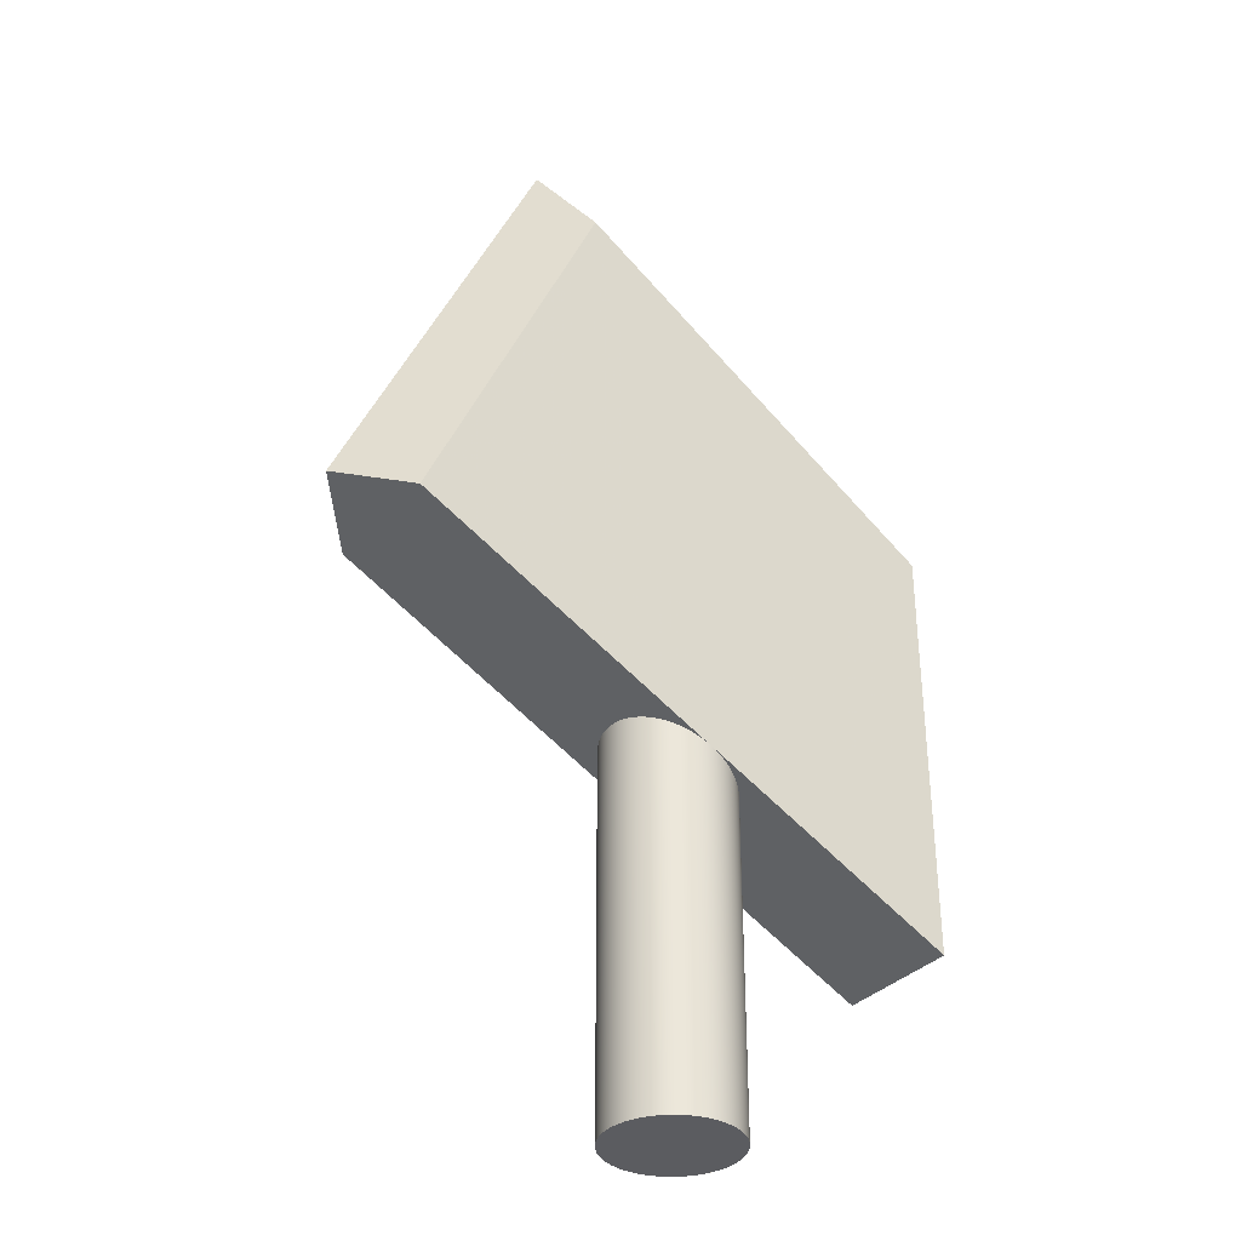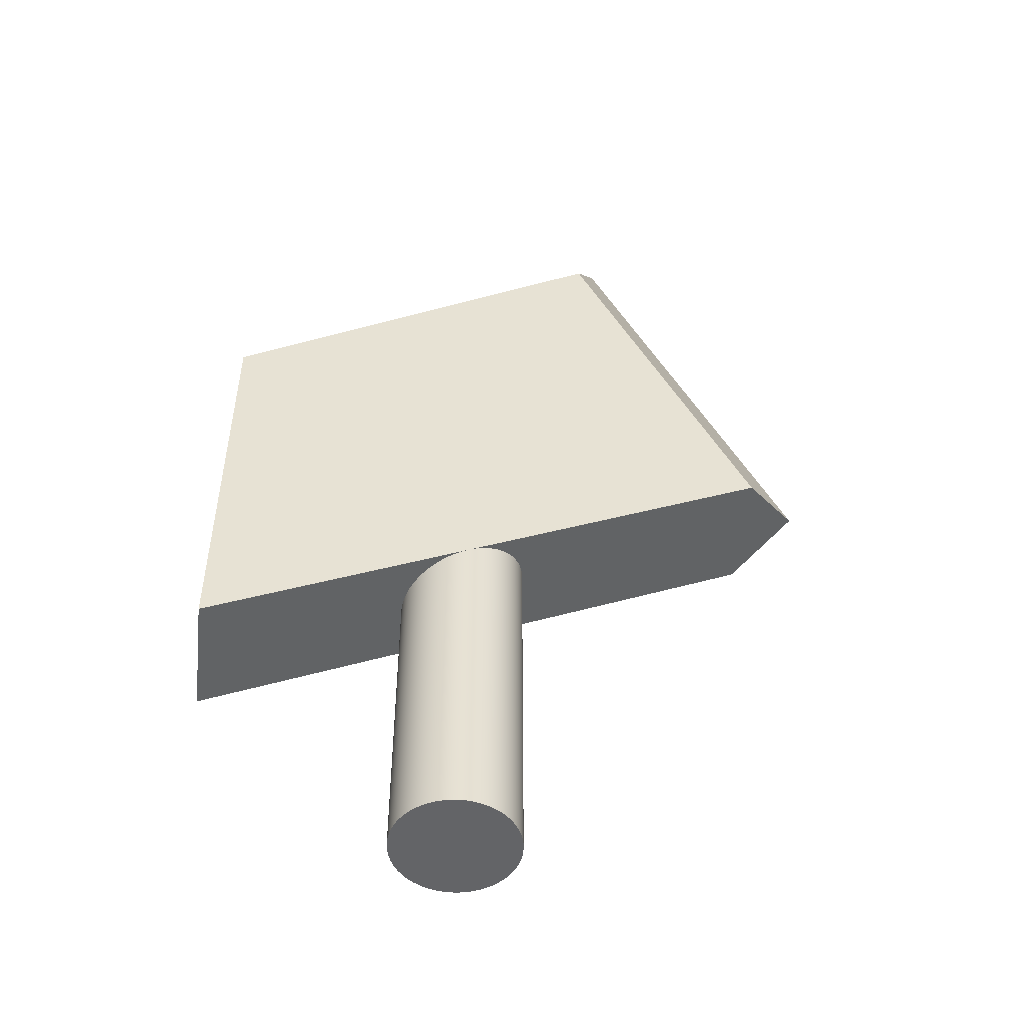
<metadata>
{"format":"obj","ext":"obj","renderer":"f3d","projection":"perspective","resolution":1024,"background":"white","views":[{"elev":-34.9,"azim":-36.5,"up":"+Z"},{"elev":-51.2,"azim":173.8,"up":"+Z"}]}
</metadata>
<code>
g Body1
v 1795 -0 150
v 1795 2.579 150
v 1795 5.139 150
v 1796 7.661 150
v 1797 10.13 150
v 1798 12.52 150
v 1799 14.81 150
v 1800 17 150
v 1802 19.06 150
v 1804 20.98 150
v 1805 22.75 150
v 1807 24.35 150
v 1810 25.76 150
v 1812 26.99 150
v 1814 28.02 150
v 1817 28.83 150
v 1819 29.44 150
v 1822 29.83 150
v 1824 29.99 150
v 1827 29.94 150
v 1830 29.66 150
v 1832 29.16 150
v 1835 28.45 150
v 1837 27.53 150
v 1839 26.4 150
v 1841 25.08 150
v 1844 23.57 150
v 1846 21.89 150
v 1847 20.04 150
v 1849 18.05 150
v 1850 15.92 150
v 1852 13.68 150
v 1853 11.33 150
v 1854 8.901 150
v 1854 6.406 150
v 1855 3.862 150
v 1855 1.291 150
v 1855 -1.291 150
v 1855 -3.862 150
v 1854 -6.406 150
v 1854 -8.901 150
v 1853 -11.33 150
v 1852 -13.68 150
v 1850 -15.92 150
v 1849 -18.05 150
v 1847 -20.04 150
v 1846 -21.89 150
v 1844 -23.57 150
v 1841 -25.08 150
v 1839 -26.4 150
v 1837 -27.53 150
v 1835 -28.45 150
v 1832 -29.16 150
v 1830 -29.66 150
v 1827 -29.94 150
v 1824 -29.99 150
v 1822 -29.83 150
v 1819 -29.44 150
v 1817 -28.83 150
v 1814 -28.02 150
v 1812 -26.99 150
v 1810 -25.76 150
v 1807 -24.35 150
v 1805 -22.75 150
v 1804 -20.98 150
v 1802 -19.06 150
v 1800 -17 150
v 1799 -14.81 150
v 1798 -12.52 150
v 1797 -10.13 150
v 1796 -7.661 150
v 1795 -5.139 150
v 1795 -2.579 150
v 1825 30 317.3
v 1827 29.9 316.2
v 1830 29.61 315
v 1832 29.13 313.9
v 1835 28.46 312.8
v 1837 27.6 311.8
v 1839 26.56 310.7
v 1841 25.36 309.7
v 1843 23.98 308.8
v 1845 22.46 307.9
v 1847 20.78 307.1
v 1848 18.97 306.3
v 1850 17.04 305.7
v 1851 15 305
v 1852 12.86 304.5
v 1853 10.64 304.1
v 1854 8.347 303.7
v 1854 6.001 303.4
v 1855 3.616 303.2
v 1855 1.208 303.2
v 1855 -1.208 303.2
v 1855 -3.616 303.2
v 1854 -6.001 303.4
v 1854 -8.347 303.7
v 1853 -10.64 304.1
v 1852 -12.86 304.5
v 1851 -15 305
v 1850 -17.04 305.7
v 1848 -18.97 306.3
v 1847 -20.78 307.1
v 1845 -22.46 307.9
v 1843 -23.98 308.8
v 1841 -25.36 309.7
v 1839 -26.56 310.7
v 1837 -27.6 311.8
v 1835 -28.46 312.8
v 1832 -29.13 313.9
v 1830 -29.61 315
v 1827 -29.9 316.2
v 1825 -30 317.3
v 1823 -29.9 318.5
v 1820 -29.61 319.6
v 1818 -29.13 320.7
v 1815 -28.46 321.8
v 1813 -27.6 322.9
v 1811 -26.56 323.9
v 1809 -25.36 324.9
v 1807 -23.98 325.8
v 1805 -22.46 326.7
v 1803 -20.78 327.5
v 1802 -18.97 328.3
v 1800 -17.04 329
v 1799 -15 329.6
v 1798 -12.86 330.1
v 1797 -10.64 330.6
v 1796 -8.347 330.9
v 1796 -6.001 331.2
v 1795 -3.616 331.4
v 1795 -1.208 331.5
v 1795 1.208 331.5
v 1795 3.616 331.4
v 1796 6.001 331.2
v 1796 8.347 330.9
v 1797 10.64 330.6
v 1798 12.86 330.1
v 1799 15 329.6
v 1800 17.04 329
v 1802 18.97 328.3
v 1803 20.78 327.5
v 1805 22.46 326.7
v 1807 23.98 325.8
v 1809 25.36 324.9
v 1811 26.56 323.9
v 1813 27.6 322.9
v 1815 28.46 321.8
v 1818 29.13 320.7
v 1820 29.61 319.6
v 1823 29.9 318.5
v 1795 -0 286.1
v 1795 -0 240.7
v 1795 -0 195.4
v 1824 29.99 195.4
v 1824 29.99 240.7
v 1824 29.99 286.1
v 1827 29.94 286.1
v 1827 29.94 240.7
v 1827 29.94 195.4
v 1830 29.66 286.1
v 1830 29.66 240.7
v 1830 29.66 195.4
v 1832 29.16 286.1
v 1832 29.16 240.7
v 1832 29.16 195.4
v 1835 28.46 286.1
v 1835 28.45 240.7
v 1835 28.45 195.4
v 1837 27.53 286.1
v 1837 27.53 240.7
v 1837 27.53 195.4
v 1839 26.4 286.1
v 1839 26.4 240.7
v 1839 26.4 195.4
v 1841 25.08 286.1
v 1841 25.08 240.7
v 1841 25.08 195.4
v 1844 23.57 286.1
v 1844 23.57 240.7
v 1844 23.57 195.4
v 1846 21.89 286.1
v 1846 21.89 240.7
v 1846 21.89 195.4
v 1847 20.04 286.1
v 1847 20.04 240.7
v 1847 20.04 195.4
v 1849 18.05 286.1
v 1849 18.05 240.7
v 1849 18.05 195.4
v 1850 15.92 286.1
v 1850 15.92 240.7
v 1850 15.92 195.4
v 1852 13.68 286.1
v 1852 13.68 240.7
v 1852 13.68 195.4
v 1853 11.33 286.1
v 1853 11.33 240.7
v 1853 11.33 195.4
v 1854 8.901 286.1
v 1854 8.901 240.7
v 1854 8.901 195.4
v 1854 6.406 286.1
v 1854 6.406 240.7
v 1854 6.406 195.4
v 1855 3.862 286.1
v 1855 3.862 240.7
v 1855 3.862 195.4
v 1855 1.291 286.1
v 1855 1.291 240.7
v 1855 1.291 195.4
v 1855 -1.291 286.1
v 1855 -1.291 240.7
v 1855 -1.291 195.4
v 1855 -3.862 286.1
v 1855 -3.862 240.7
v 1855 -3.862 195.4
v 1854 -6.406 286.1
v 1854 -6.406 240.7
v 1854 -6.406 195.4
v 1854 -8.901 286.1
v 1854 -8.901 240.7
v 1854 -8.901 195.4
v 1853 -11.33 286.1
v 1853 -11.33 240.7
v 1853 -11.33 195.4
v 1852 -13.68 286.1
v 1852 -13.68 240.7
v 1852 -13.68 195.4
v 1850 -15.92 286.1
v 1850 -15.92 240.7
v 1850 -15.92 195.4
v 1849 -18.05 286.1
v 1849 -18.05 240.7
v 1849 -18.05 195.4
v 1847 -20.04 286.1
v 1847 -20.04 240.7
v 1847 -20.04 195.4
v 1846 -21.89 286.1
v 1846 -21.89 240.7
v 1846 -21.89 195.4
v 1844 -23.57 286.1
v 1844 -23.57 240.7
v 1844 -23.57 195.4
v 1841 -25.08 286.1
v 1841 -25.08 240.7
v 1841 -25.08 195.4
v 1839 -26.4 286.1
v 1839 -26.4 240.7
v 1839 -26.4 195.4
v 1837 -27.53 286.1
v 1837 -27.53 240.7
v 1837 -27.53 195.4
v 1835 -28.46 286.1
v 1835 -28.45 240.7
v 1835 -28.45 195.4
v 1832 -29.16 286.1
v 1832 -29.16 240.7
v 1832 -29.16 195.4
v 1830 -29.66 286.1
v 1830 -29.66 240.7
v 1830 -29.66 195.4
v 1827 -29.94 286.1
v 1827 -29.94 240.7
v 1827 -29.94 195.4
v 1824 -29.99 286.1
v 1824 -29.99 240.7
v 1824 -29.99 195.4
v 1822 -29.83 286.1
v 1822 -29.83 240.7
v 1822 -29.83 195.4
v 1819 -29.44 286.1
v 1819 -29.44 240.7
v 1819 -29.44 195.4
v 1817 -28.83 286.1
v 1817 -28.83 240.7
v 1817 -28.83 195.4
v 1814 -28.02 286.1
v 1814 -28.02 240.7
v 1814 -28.02 195.4
v 1812 -26.99 286.1
v 1812 -26.99 240.7
v 1812 -26.99 195.4
v 1810 -25.76 286.1
v 1810 -25.76 240.7
v 1810 -25.76 195.4
v 1807 -24.35 286.1
v 1807 -24.35 240.7
v 1807 -24.35 195.4
v 1805 -22.75 286.1
v 1805 -22.75 240.7
v 1805 -22.75 195.4
v 1804 -20.98 286.1
v 1804 -20.98 240.7
v 1804 -20.98 195.4
v 1802 -19.06 286.1
v 1802 -19.06 240.7
v 1802 -19.06 195.4
v 1800 -17 286.1
v 1800 -17 240.7
v 1800 -17 195.4
v 1799 -14.81 286.1
v 1799 -14.81 240.7
v 1799 -14.81 195.4
v 1798 -12.52 286.1
v 1798 -12.52 240.7
v 1798 -12.52 195.4
v 1797 -10.13 286.1
v 1797 -10.13 240.7
v 1797 -10.13 195.4
v 1796 -7.661 286.1
v 1796 -7.661 240.7
v 1796 -7.661 195.4
v 1795 -5.139 286.1
v 1795 -5.139 240.7
v 1795 -5.139 195.4
v 1795 -2.579 286.1
v 1795 -2.579 240.7
v 1795 -2.579 195.4
v 1795 2.579 286.1
v 1795 2.579 240.7
v 1795 2.579 195.4
v 1795 5.139 286.1
v 1795 5.139 240.7
v 1795 5.139 195.4
v 1796 7.661 286.1
v 1796 7.661 240.7
v 1796 7.661 195.4
v 1797 10.13 286.1
v 1797 10.13 240.7
v 1797 10.13 195.4
v 1798 12.52 286.1
v 1798 12.52 240.7
v 1798 12.52 195.4
v 1799 14.81 286.1
v 1799 14.81 240.7
v 1799 14.81 195.4
v 1800 17 286.1
v 1800 17 240.7
v 1800 17 195.4
v 1802 19.06 286.1
v 1802 19.06 240.7
v 1802 19.06 195.4
v 1804 20.98 286.1
v 1804 20.98 240.7
v 1804 20.98 195.4
v 1805 22.75 286.1
v 1805 22.75 240.7
v 1805 22.75 195.4
v 1807 24.35 286.1
v 1807 24.35 240.7
v 1807 24.35 195.4
v 1810 25.76 286.1
v 1810 25.76 240.7
v 1810 25.76 195.4
v 1812 26.99 286.1
v 1812 26.99 240.7
v 1812 26.99 195.4
v 1814 28.02 286.1
v 1814 28.02 240.7
v 1814 28.02 195.4
v 1817 28.83 286.1
v 1817 28.83 240.7
v 1817 28.83 195.4
v 1819 29.44 286.1
v 1819 29.44 240.7
v 1819 29.44 195.4
v 1822 29.83 286.1
v 1822 29.83 240.7
v 1822 29.83 195.4
v 1677 -30 387.2
v 1650 -0 400
v 1677 30 387.2
v 1950 30 258.3
v 1950 -30 258.3
v 1750 -0 625
v 1763 30 581.3
v 1950 -0 500
v 1950 30 464.6
v 1763 -30 581.3
v 1950 -30 464.6
f 2 37 1
f 1 37 38
f 1 38 73
f 73 38 39
f 73 39 72
f 72 39 40
f 72 40 71
f 71 40 41
f 71 41 70
f 70 41 42
f 70 42 69
f 69 42 43
f 69 43 68
f 68 43 44
f 68 44 67
f 67 44 45
f 67 45 66
f 66 45 46
f 66 46 65
f 65 46 47
f 65 47 64
f 64 47 48
f 64 48 63
f 63 48 49
f 63 49 62
f 62 49 50
f 62 50 61
f 61 50 51
f 61 51 60
f 60 51 52
f 60 52 59
f 59 52 53
f 59 53 58
f 58 53 54
f 58 54 57
f 57 54 55
f 57 55 56
f 2 3 37
f 37 3 4
f 37 4 5
f 5 6 37
f 37 6 7
f 37 7 8
f 8 9 37
f 37 9 10
f 37 10 11
f 11 12 37
f 37 12 13
f 37 13 14
f 14 15 37
f 37 15 16
f 37 16 17
f 17 18 37
f 37 18 19
f 37 19 20
f 20 21 37
f 37 21 22
f 37 22 23
f 23 24 37
f 37 24 25
f 37 25 26
f 26 27 37
f 37 27 28
f 37 28 29
f 29 30 37
f 37 30 31
f 37 31 32
f 32 33 37
f 37 33 34
f 37 34 36
f 36 34 35
f 75 158 74
f 74 158 157
f 74 157 151
f 151 157 368
f 151 368 150
f 150 368 365
f 150 365 149
f 149 365 362
f 149 362 148
f 148 362 359
f 148 359 147
f 147 359 356
f 147 356 146
f 146 356 353
f 146 353 145
f 145 353 350
f 145 350 144
f 144 350 347
f 144 347 143
f 143 347 344
f 143 344 142
f 142 344 341
f 142 341 141
f 141 341 338
f 141 338 140
f 140 338 139
f 139 338 335
f 139 335 138
f 138 335 332
f 138 332 137
f 137 332 329
f 137 329 136
f 136 329 326
f 136 326 135
f 135 326 323
f 135 323 134
f 134 323 320
f 134 320 133
f 133 320 152
f 133 152 132
f 132 152 317
f 132 317 131
f 131 317 314
f 131 314 130
f 130 314 311
f 130 311 129
f 129 311 308
f 129 308 128
f 128 308 305
f 128 305 127
f 127 305 302
f 127 302 126
f 126 302 299
f 126 299 125
f 125 299 124
f 124 299 296
f 124 296 123
f 123 296 293
f 123 293 122
f 122 293 290
f 122 290 121
f 121 290 287
f 121 287 120
f 120 287 284
f 120 284 119
f 119 284 281
f 119 281 118
f 118 281 278
f 118 278 117
f 117 278 275
f 117 275 116
f 116 275 272
f 116 272 115
f 115 272 269
f 115 269 114
f 114 269 266
f 114 266 113
f 113 266 263
f 113 263 112
f 112 263 260
f 112 260 111
f 111 260 257
f 111 257 110
f 110 257 254
f 110 254 109
f 109 254 108
f 108 254 251
f 108 251 107
f 107 251 248
f 107 248 106
f 106 248 245
f 106 245 105
f 105 245 242
f 105 242 104
f 104 242 239
f 104 239 103
f 103 239 236
f 103 236 102
f 102 236 233
f 102 233 101
f 101 233 230
f 101 230 100
f 100 230 227
f 100 227 99
f 99 227 224
f 99 224 98
f 98 224 221
f 98 221 97
f 97 221 218
f 97 218 96
f 96 218 215
f 96 215 95
f 95 215 212
f 95 212 94
f 94 212 93
f 93 212 209
f 93 209 92
f 92 209 206
f 92 206 91
f 91 206 203
f 91 203 90
f 90 203 200
f 90 200 89
f 89 200 197
f 89 197 88
f 88 197 194
f 88 194 87
f 87 194 191
f 87 191 86
f 86 191 188
f 86 188 85
f 85 188 185
f 85 185 84
f 84 185 182
f 84 182 83
f 83 182 179
f 83 179 82
f 82 179 176
f 82 176 81
f 81 176 173
f 81 173 80
f 80 173 170
f 80 170 79
f 79 170 167
f 79 167 78
f 78 167 77
f 77 167 164
f 77 164 76
f 76 164 161
f 76 161 75
f 75 161 158
f 73 319 1
f 1 319 154
f 1 154 2
f 2 154 322
f 2 322 3
f 3 322 325
f 3 325 4
f 4 325 328
f 4 328 5
f 5 328 331
f 5 331 6
f 6 331 334
f 6 334 7
f 7 334 337
f 7 337 8
f 8 337 340
f 8 340 9
f 9 340 343
f 9 343 10
f 10 343 346
f 10 346 11
f 11 346 349
f 11 349 12
f 12 349 352
f 12 352 13
f 13 352 355
f 13 355 14
f 14 355 358
f 14 358 15
f 15 358 361
f 15 361 16
f 16 361 364
f 16 364 17
f 17 364 367
f 17 367 18
f 18 367 370
f 18 370 19
f 19 370 155
f 19 155 20
f 20 155 160
f 20 160 21
f 21 160 163
f 21 163 22
f 22 163 166
f 22 166 169
f 169 166 168
f 169 168 171
f 171 168 170
f 171 170 174
f 174 170 173
f 174 173 177
f 177 173 176
f 177 176 180
f 180 176 179
f 180 179 183
f 183 179 182
f 183 182 186
f 186 182 185
f 186 185 189
f 189 185 188
f 189 188 192
f 192 188 191
f 192 191 195
f 195 191 194
f 195 194 198
f 198 194 197
f 198 197 201
f 201 197 200
f 201 200 204
f 204 200 203
f 204 203 207
f 207 203 206
f 207 206 210
f 210 206 209
f 210 209 213
f 213 209 212
f 213 212 216
f 216 212 215
f 216 215 219
f 219 215 218
f 219 218 222
f 222 218 221
f 222 221 225
f 225 221 224
f 225 224 228
f 228 224 227
f 228 227 231
f 231 227 230
f 231 230 234
f 234 230 233
f 234 233 237
f 237 233 236
f 237 236 240
f 240 236 239
f 240 239 243
f 243 239 242
f 243 242 246
f 246 242 245
f 246 245 249
f 249 245 248
f 249 248 252
f 252 248 251
f 252 251 255
f 255 251 254
f 255 254 258
f 258 254 257
f 258 257 261
f 261 257 260
f 261 260 264
f 264 260 263
f 264 263 267
f 267 263 266
f 267 266 270
f 270 266 269
f 270 269 273
f 273 269 272
f 273 272 276
f 276 272 275
f 276 275 279
f 279 275 278
f 279 278 282
f 282 278 281
f 282 281 285
f 285 281 284
f 285 284 288
f 288 284 287
f 288 287 291
f 291 287 290
f 291 290 294
f 294 290 293
f 294 293 297
f 297 293 296
f 297 296 300
f 300 296 299
f 300 299 303
f 303 299 302
f 303 302 306
f 306 302 305
f 306 305 309
f 309 305 308
f 309 308 312
f 312 308 311
f 312 311 315
f 315 311 314
f 315 314 318
f 318 314 317
f 318 317 153
f 153 317 152
f 153 152 321
f 321 152 320
f 321 320 324
f 324 320 323
f 324 323 327
f 327 323 326
f 327 326 330
f 330 326 329
f 330 329 333
f 333 329 332
f 333 332 336
f 336 332 335
f 336 335 339
f 339 335 338
f 339 338 342
f 342 338 341
f 342 341 345
f 345 341 344
f 345 344 348
f 348 344 347
f 348 347 351
f 351 347 350
f 351 350 354
f 354 350 353
f 354 353 357
f 357 353 356
f 357 356 360
f 360 356 359
f 360 359 363
f 363 359 362
f 363 362 366
f 366 362 365
f 366 365 369
f 369 365 368
f 369 368 156
f 156 368 157
f 156 157 159
f 159 157 158
f 159 158 162
f 162 158 161
f 162 161 165
f 165 161 164
f 165 164 167
f 319 73 316
f 316 73 72
f 316 72 313
f 313 72 71
f 313 71 310
f 310 71 70
f 310 70 307
f 307 70 69
f 307 69 304
f 304 69 68
f 304 68 301
f 301 68 67
f 301 67 298
f 298 67 66
f 298 66 295
f 295 66 65
f 295 65 292
f 292 65 64
f 292 64 289
f 289 64 63
f 289 63 286
f 286 63 62
f 286 62 283
f 283 62 61
f 283 61 280
f 280 61 60
f 280 60 277
f 277 60 59
f 277 59 274
f 274 59 58
f 274 58 271
f 271 58 57
f 271 57 268
f 268 57 56
f 268 56 265
f 265 56 55
f 265 55 262
f 262 55 54
f 262 54 259
f 259 54 53
f 259 53 256
f 256 53 52
f 256 52 253
f 253 52 51
f 253 51 250
f 250 51 50
f 250 50 247
f 247 50 49
f 247 49 244
f 244 49 48
f 244 48 241
f 241 48 47
f 241 47 238
f 238 47 46
f 238 46 235
f 235 46 45
f 235 45 232
f 232 45 44
f 232 44 229
f 229 44 43
f 229 43 226
f 226 43 42
f 226 42 223
f 223 42 41
f 223 41 220
f 220 41 40
f 220 40 217
f 217 40 39
f 217 39 214
f 214 39 38
f 214 38 211
f 211 38 37
f 211 37 208
f 208 37 36
f 208 36 205
f 205 36 35
f 205 35 202
f 202 35 34
f 202 34 199
f 199 34 33
f 199 33 196
f 196 33 32
f 196 32 193
f 193 32 31
f 193 31 190
f 190 31 30
f 190 30 187
f 187 30 29
f 187 29 184
f 184 29 28
f 184 28 181
f 181 28 27
f 181 27 178
f 178 27 26
f 178 26 175
f 175 26 25
f 175 25 172
f 172 25 24
f 172 24 23
f 172 23 169
f 169 23 22
f 153 154 318
f 318 154 319
f 318 319 315
f 315 319 316
f 315 316 312
f 312 316 313
f 312 313 309
f 309 313 310
f 309 310 306
f 306 310 307
f 306 307 303
f 303 307 304
f 303 304 300
f 300 304 301
f 300 301 297
f 297 301 298
f 297 298 294
f 294 298 295
f 294 295 291
f 291 295 292
f 291 292 288
f 288 292 289
f 288 289 285
f 285 289 286
f 285 286 282
f 282 286 283
f 282 283 279
f 279 283 280
f 279 280 276
f 276 280 277
f 276 277 273
f 273 277 274
f 273 274 270
f 270 274 271
f 270 271 267
f 267 271 268
f 267 268 264
f 264 268 265
f 264 265 261
f 261 265 262
f 261 262 258
f 258 262 259
f 258 259 255
f 255 259 256
f 255 256 252
f 252 256 253
f 252 253 249
f 249 253 250
f 249 250 246
f 246 250 247
f 246 247 243
f 243 247 244
f 243 244 240
f 240 244 241
f 240 241 237
f 237 241 238
f 237 238 234
f 234 238 235
f 234 235 231
f 231 235 232
f 231 232 228
f 228 232 229
f 228 229 225
f 225 229 226
f 225 226 222
f 222 226 223
f 222 223 219
f 219 223 220
f 219 220 216
f 216 220 217
f 216 217 213
f 213 217 214
f 213 214 210
f 210 214 211
f 210 211 207
f 207 211 208
f 207 208 204
f 204 208 205
f 204 205 201
f 201 205 202
f 201 202 198
f 198 202 199
f 198 199 195
f 195 199 196
f 195 196 192
f 192 196 193
f 192 193 189
f 189 193 190
f 189 190 186
f 186 190 187
f 186 187 183
f 183 187 184
f 183 184 180
f 180 184 181
f 180 181 177
f 177 181 178
f 177 178 174
f 174 178 175
f 174 175 171
f 171 175 172
f 171 172 169
f 154 153 322
f 322 153 321
f 322 321 325
f 325 321 324
f 325 324 328
f 328 324 327
f 328 327 331
f 331 327 330
f 331 330 334
f 334 330 333
f 334 333 337
f 337 333 336
f 337 336 340
f 340 336 339
f 340 339 343
f 343 339 342
f 343 342 346
f 346 342 345
f 346 345 349
f 349 345 348
f 349 348 352
f 352 348 351
f 352 351 355
f 355 351 354
f 355 354 358
f 358 354 357
f 358 357 361
f 361 357 360
f 361 360 364
f 364 360 363
f 364 363 367
f 367 363 366
f 367 366 370
f 370 366 369
f 370 369 155
f 155 369 156
f 155 156 160
f 160 156 159
f 160 159 163
f 163 159 162
f 163 162 166
f 166 162 165
f 166 165 168
f 168 165 167
f 168 167 170
f 74 151 373
f 373 151 150
f 373 150 149
f 149 148 373
f 373 148 147
f 373 147 146
f 146 145 373
f 373 145 144
f 373 144 143
f 143 142 373
f 373 142 141
f 373 141 140
f 140 139 373
f 373 139 138
f 373 138 137
f 137 136 373
f 373 136 135
f 373 135 372
f 372 135 134
f 372 134 133
f 133 132 372
f 372 132 131
f 372 131 130
f 372 130 371
f 371 130 129
f 371 129 128
f 128 127 371
f 371 127 126
f 371 126 125
f 125 124 371
f 371 124 123
f 371 123 122
f 122 121 371
f 371 121 120
f 371 120 119
f 119 118 371
f 371 118 117
f 371 117 116
f 116 115 371
f 371 115 114
f 371 114 113
f 113 112 375
f 375 112 111
f 375 111 110
f 110 109 375
f 375 109 108
f 375 108 107
f 107 106 375
f 375 106 105
f 375 105 104
f 104 103 375
f 375 103 102
f 375 102 101
f 101 100 375
f 375 100 99
f 375 99 98
f 98 97 375
f 375 97 96
f 375 96 95
f 95 94 375
f 375 94 374
f 374 94 93
f 374 93 92
f 92 91 374
f 374 91 90
f 374 90 89
f 89 88 374
f 374 88 87
f 374 87 86
f 86 85 374
f 374 85 84
f 374 84 83
f 83 82 374
f 374 82 81
f 374 81 80
f 80 79 374
f 374 79 78
f 374 78 77
f 77 76 374
f 374 76 75
f 374 75 74
f 376 377 372
f 372 377 373
f 376 378 377
f 377 378 379
f 371 380 372
f 372 380 376
f 376 380 378
f 378 380 381
f 379 378 374
f 374 378 375
f 375 378 381
f 371 113 380
f 380 113 381
f 381 113 375
f 373 377 74
f 74 377 379
f 74 379 374

</code>
